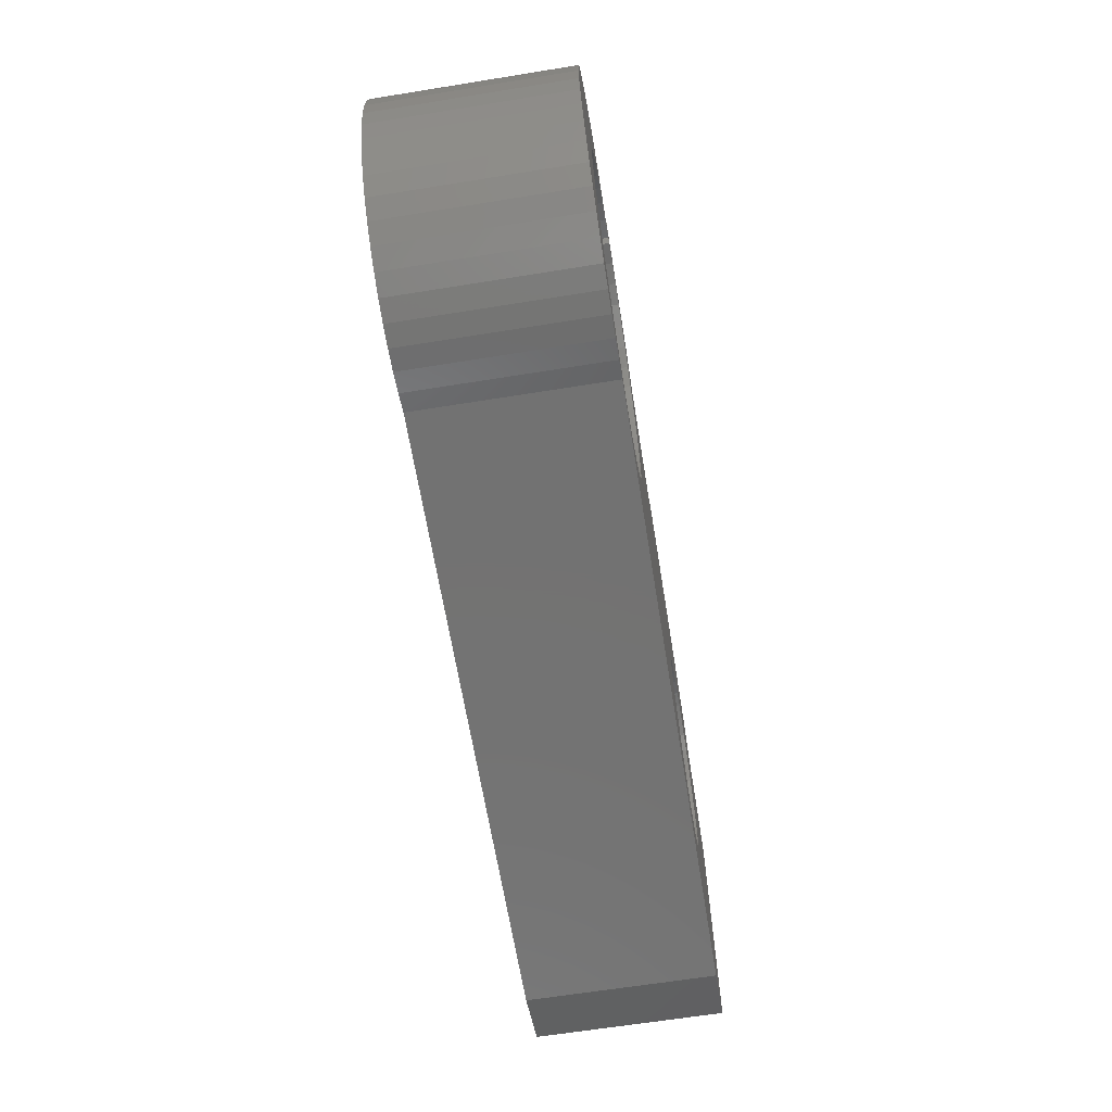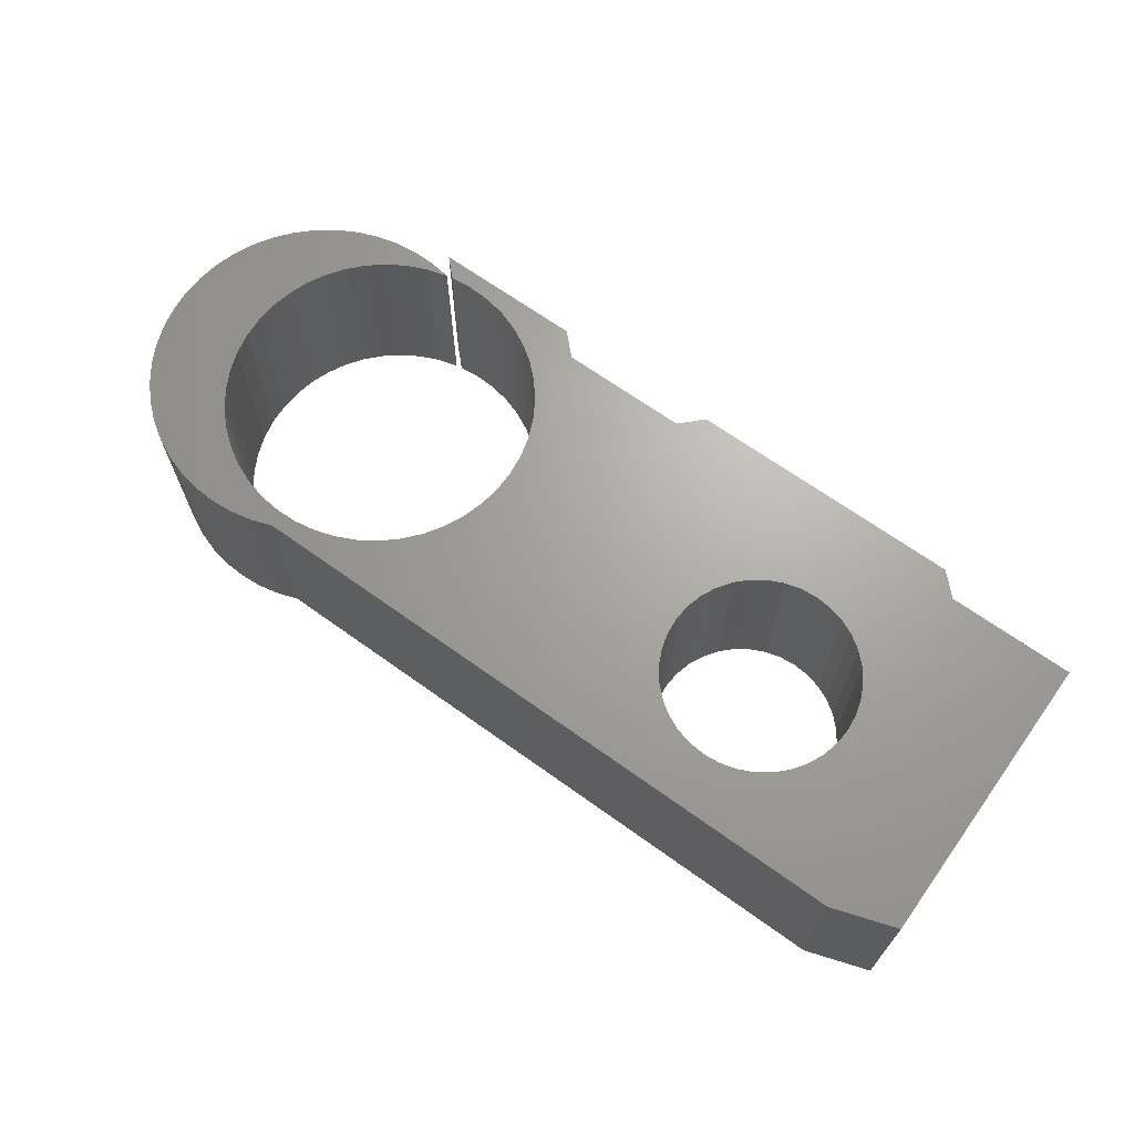
<metadata>
{"format":"stl","ext":"stl","renderer":"f3d","projection":"perspective","resolution":1024,"background":"white","views":[{"elev":-64.5,"azim":99.2,"up":"+Z"},{"elev":67.4,"azim":-144.3,"up":"+Y"}]}
</metadata>
<code>
# stl→obj: 363 verts, 726 faces
v -1.008 -0.01587 -0.2132
v -1.008 -0.127 0.1818
v -1.008 -0.01587 0.1818
v -1.008 -0.127 -0.2132
v -0.8386 -0.127 0.1818
v -0.8386 -0.01587 0.1818
v -0.9233 -0.01587 -0.2414
v -0.9233 -0.127 -0.2414
v -1.008 0.127 0.1818
v -1.008 0.127 -0.2132
v -0.7948 -0.127 -0.1255
v -0.7792 -0.127 -0.1412
v -0.761 -0.127 -0.1539
v -0.8075 -0.127 -0.1074
v -0.741 -0.127 -0.1632
v -0.8169 -0.127 -0.08735
v -0.7196 -0.127 -0.169
v -0.8226 -0.127 -0.06597
v -0.6975 -0.127 -0.1709
v -0.8245 -0.127 -0.04392
v -0.6755 -0.127 -0.169
v -0.8226 -0.127 -0.02186
v -0.8169 -0.127 -0.0004842
v -0.8075 -0.127 0.01958
v -0.761 -0.127 0.06606
v -0.741 -0.127 0.07541
v -0.7792 -0.127 0.05336
v -0.7948 -0.127 0.03771
v -0.8104 -0.127 0.2101
v -0.7196 -0.127 0.08114
v -0.6975 -0.127 0.08307
v -0.6755 -0.127 0.08114
v -0.2229 -0.127 -0.1588
v -0.6003 -0.127 -0.1255
v -0.6159 -0.127 -0.1412
v -0.2016 -0.127 -0.1777
v -0.634 -0.127 -0.1539
v -0.2413 -0.127 -0.1372
v -0.1779 -0.127 -0.1935
v -0.6541 -0.127 -0.1632
v -0.2566 -0.127 -0.1131
v -0.5876 -0.127 -0.1074
v -0.1523 -0.127 -0.2058
v -0.2684 -0.127 -0.08723
v -0.5782 -0.127 -0.08735
v -0.2765 -0.127 -0.05994
v -0.5725 -0.127 -0.06597
v -0.5705 -0.127 -0.04392
v -0.07672 -0.127 -0.2414
v -0.1252 -0.127 -0.2145
v -0.09711 -0.127 -0.2193
v -0.2807 -0.127 -0.0318
v -0.5725 -0.127 -0.02186
v -0.06866 -0.127 -0.2201
v -0.04935 -0.127 -0.2509
v -0.2809 -0.127 -0.003337
v -0.5782 -0.127 -0.0004842
v -0.04037 -0.127 -0.217
v -0.02099 -0.127 -0.2568
v -0.4436 -0.127 0.2101
v -0.6159 -0.127 0.05336
v -0.6003 -0.127 0.03771
v -0.634 -0.127 0.06606
v -0.6541 -0.127 0.07541
v -0.4153 -0.127 0.1818
v -0.5876 -0.127 0.01958
v -0.2772 -0.127 0.02488
v -0.01279 -0.127 -0.21
v 0.007898 -0.127 -0.259
v -0.2697 -0.127 0.05232
v 0.01356 -0.127 -0.1993
v 0.03682 -0.127 -0.2574
v -0.2584 -0.127 0.07843
v 0.03817 -0.127 -0.185
v 0.0653 -0.127 -0.2521
v 0.09285 -0.127 -0.2432
v -0.2435 -0.127 0.1027
v 0.06055 -0.127 -0.1674
v 0.119 -0.127 -0.2308
v 0.08027 -0.127 -0.1469
v 0.1434 -0.127 -0.2151
v -0.246 -0.127 0.1818
v -0.2255 -0.127 0.1247
v -0.2046 -0.127 0.144
v 0.1655 -0.127 -0.1965
v 0.09696 -0.127 -0.1238
v -0.2178 -0.127 0.2101
v -0.1812 -0.127 0.1602
v 0.1851 -0.127 -0.1751
v 0.1103 -0.127 -0.09868
v -0.1557 -0.127 0.173
v 0.2017 -0.127 -0.1514
v -0.1288 -0.127 0.1822
v -0.1008 -0.127 0.1875
v 0.2152 -0.127 -0.1257
v 0.12 -0.127 -0.07193
v 0.2252 -0.127 -0.09854
v 0.2316 -0.127 -0.0703
v 0.1259 -0.127 -0.04409
v -0.007442 -0.127 0.189
v -0.03611 -0.127 0.1848
v -0.009087 -0.127 0.1774
v -0.02028 -0.127 0.2101
v -0.07241 -0.127 0.1888
v -0.04407 -0.127 0.1863
v 0.2344 -0.127 -0.04147
v 0.1279 -0.127 -0.0157
v 0.02152 -0.127 0.1894
v 0.01667 -0.127 0.1663
v 0.2334 -0.127 -0.01252
v 0.05029 -0.127 0.186
v 0.04067 -0.127 0.1519
v 0.2287 -0.127 0.01605
v 0.1259 -0.127 0.01226
v 0.07839 -0.127 0.179
v 0.06247 -0.127 0.1342
v 0.2203 -0.127 0.04379
v 0.1202 -0.127 0.0397
v 0.1054 -0.127 0.1685
v 0.08165 -0.127 0.1138
v 0.2085 -0.127 0.07021
v 0.1307 -0.127 0.1545
v 0.09787 -0.127 0.09096
v 0.1933 -0.127 0.09489
v 0.1108 -0.127 0.0661
v 0.1541 -0.127 0.1374
v 0.1751 -0.127 0.1174
v -0.8104 -0.01587 0.2101
v -0.8386 0.127 0.1818
v -0.07672 -0.01587 -0.2414
v -0.9233 0.127 -0.2414
v -0.7948 0.127 -0.1255
v -0.7792 0.127 -0.1412
v -0.761 0.127 -0.1539
v -0.8075 0.127 -0.1074
v -0.741 0.127 -0.1632
v -0.8169 0.127 -0.08735
v -0.7196 0.127 -0.169
v -0.8226 0.127 -0.06597
v -0.6975 0.127 -0.1709
v -0.8245 0.127 -0.04392
v -0.6755 0.127 -0.169
v -0.8226 0.127 -0.02186
v -0.8169 0.127 -0.0004842
v -0.8075 0.127 0.01958
v -0.741 0.127 0.07541
v -0.761 0.127 0.06606
v -0.7792 0.127 0.05336
v -0.7948 0.127 0.03771
v -0.8104 0.127 0.2101
v -0.6975 0.127 0.08307
v -0.7196 0.127 0.08114
v -0.6755 0.127 0.08114
v -0.2229 0.127 -0.1588
v -0.6159 0.127 -0.1412
v -0.6003 0.127 -0.1255
v -0.2016 0.127 -0.1777
v -0.634 0.127 -0.1539
v -0.2413 0.127 -0.1372
v -0.1779 0.127 -0.1935
v -0.6541 0.127 -0.1632
v -0.2566 0.127 -0.1131
v -0.5876 0.127 -0.1074
v -0.1523 0.127 -0.2058
v -0.2684 0.127 -0.08723
v -0.5782 0.127 -0.08735
v -0.2765 0.127 -0.05994
v -0.5725 0.127 -0.06597
v -0.5705 0.127 -0.04392
v -0.07672 0.127 -0.2414
v -0.1252 0.127 -0.2145
v -0.09711 0.127 -0.2193
v -0.2807 0.127 -0.0318
v -0.5725 0.127 -0.02186
v -0.06866 0.127 -0.2201
v -0.04935 0.127 -0.2509
v -0.2809 0.127 -0.003337
v -0.5782 0.127 -0.0004842
v -0.04037 0.127 -0.217
v -0.02099 0.127 -0.2568
v -0.4436 0.127 0.2101
v -0.6003 0.127 0.03771
v -0.6159 0.127 0.05336
v -0.634 0.127 0.06606
v -0.6541 0.127 0.07541
v -0.4153 0.127 0.1818
v -0.5876 0.127 0.01958
v -0.2772 0.127 0.02488
v -0.01279 0.127 -0.21
v 0.007898 0.127 -0.259
v -0.2697 0.127 0.05232
v 0.01356 0.127 -0.1993
v 0.03682 0.127 -0.2574
v -0.2584 0.127 0.07843
v 0.03817 0.127 -0.185
v 0.0653 0.127 -0.2521
v 0.09285 0.127 -0.2432
v -0.2435 0.127 0.1027
v 0.06055 0.127 -0.1674
v 0.119 0.127 -0.2308
v 0.08027 0.127 -0.1469
v 0.1434 0.127 -0.2151
v -0.246 0.127 0.1818
v -0.2255 0.127 0.1247
v -0.2046 0.127 0.144
v 0.1655 0.127 -0.1965
v 0.09696 0.127 -0.1238
v -0.2178 0.127 0.2101
v -0.1812 0.127 0.1602
v 0.1851 0.127 -0.1751
v 0.1103 0.127 -0.09868
v -0.1557 0.127 0.173
v 0.2017 0.127 -0.1514
v -0.1288 0.127 0.1822
v -0.1008 0.127 0.1875
v 0.2152 0.127 -0.1257
v 0.12 0.127 -0.07193
v 0.2252 0.127 -0.09854
v 0.2316 0.127 -0.0703
v 0.1259 0.127 -0.04409
v -0.007442 0.127 0.189
v -0.009087 0.127 0.1774
v -0.03611 0.127 0.1848
v -0.02028 0.127 0.2101
v -0.04407 0.127 0.1863
v -0.07241 0.127 0.1888
v 0.2344 0.127 -0.04147
v 0.1279 0.127 -0.0157
v 0.02152 0.127 0.1894
v 0.01667 0.127 0.1663
v 0.2334 0.127 -0.01252
v 0.05029 0.127 0.186
v 0.04067 0.127 0.1519
v 0.2287 0.127 0.01605
v 0.1259 0.127 0.01226
v 0.07839 0.127 0.179
v 0.06247 0.127 0.1342
v 0.2203 0.127 0.04379
v 0.1202 0.127 0.0397
v 0.1054 0.127 0.1685
v 0.08165 0.127 0.1138
v 0.2085 0.127 0.07021
v 0.1307 0.127 0.1545
v 0.09787 0.127 0.09096
v 0.1933 0.127 0.09489
v 0.1108 0.127 0.0661
v 0.1541 0.127 0.1374
v 0.1751 0.127 0.1174
v -0.4436 -0.01587 0.2101
v -0.4153 -0.01587 0.1818
v -0.246 -0.01587 0.1818
v -0.2178 -0.01587 0.2101
v -0.02028 -0.01587 0.2101
v -0.04407 -0.01587 0.1863
v -0.07241 -0.01587 0.1888
v -0.1008 -0.01587 0.1875
v -0.1288 -0.01587 0.1822
v -0.1557 -0.01587 0.173
v -0.1812 -0.01587 0.1602
v -0.2046 -0.01587 0.144
v -0.2255 -0.01587 0.1247
v -0.2435 -0.01587 0.1027
v -0.2584 -0.01587 0.07843
v -0.2697 -0.01587 0.05232
v -0.2772 -0.01587 0.02488
v -0.2809 -0.01587 -0.003337
v -0.2807 -0.01587 -0.0318
v -0.2765 -0.01587 -0.05994
v -0.2684 -0.01587 -0.08723
v -0.2566 -0.01587 -0.1131
v -0.2413 -0.01587 -0.1372
v -0.2229 -0.01587 -0.1588
v -0.2016 -0.01587 -0.1777
v -0.1779 -0.01587 -0.1935
v -0.1523 -0.01587 -0.2058
v -0.1252 -0.01587 -0.2145
v -0.09711 -0.01587 -0.2193
v -0.06866 -0.01587 -0.2201
v -0.04037 -0.01587 -0.217
v -0.01279 -0.01587 -0.21
v 0.01356 -0.01587 -0.1993
v 0.03817 -0.01587 -0.185
v 0.06055 -0.01587 -0.1674
v 0.08027 -0.01587 -0.1469
v 0.09696 -0.01587 -0.1238
v 0.1103 -0.01587 -0.09868
v 0.12 -0.01587 -0.07193
v 0.1259 -0.01587 -0.04409
v 0.1279 -0.01587 -0.0157
v 0.1259 -0.01587 0.01226
v 0.1202 -0.01587 0.0397
v 0.1108 -0.01587 0.0661
v 0.09787 -0.01587 0.09096
v 0.08165 -0.01587 0.1138
v 0.06247 -0.01587 0.1342
v 0.04067 -0.01587 0.1519
v 0.01667 -0.01587 0.1663
v -0.009087 -0.01587 0.1774
v -0.03611 -0.01587 0.1848
v -0.04935 -0.01587 -0.2509
v -0.02099 -0.01587 -0.2568
v 0.007898 -0.01587 -0.259
v 0.03682 -0.01587 -0.2574
v 0.0653 -0.01587 -0.2521
v 0.09285 -0.01587 -0.2432
v 0.119 -0.01587 -0.2308
v 0.1434 -0.01587 -0.2151
v 0.1655 -0.01587 -0.1965
v 0.1851 -0.01587 -0.1751
v 0.2017 -0.01587 -0.1514
v 0.2152 -0.01587 -0.1257
v 0.2252 -0.01587 -0.09854
v 0.2316 -0.01587 -0.0703
v 0.2344 -0.01587 -0.04147
v 0.2334 -0.01587 -0.01252
v 0.2287 -0.01587 0.01605
v 0.2203 -0.01587 0.04379
v 0.2085 -0.01587 0.07021
v 0.1933 -0.01587 0.09489
v 0.1751 -0.01587 0.1174
v 0.1541 -0.01587 0.1374
v 0.1307 -0.01587 0.1545
v 0.1054 -0.01587 0.1685
v 0.07839 -0.01587 0.179
v 0.05029 -0.01587 0.186
v 0.02152 -0.01587 0.1894
v -0.007442 -0.01587 0.189
v -0.5725 -0.01587 -0.02186
v -0.5705 -0.01587 -0.04392
v -0.5782 -0.01587 -0.0004842
v -0.5876 -0.01587 0.01958
v -0.6003 -0.01587 0.03771
v -0.6159 -0.01587 0.05336
v -0.634 -0.01587 0.06606
v -0.6541 -0.01587 0.07541
v -0.6755 -0.01587 0.08114
v -0.6975 -0.01587 0.08307
v -0.7196 -0.01587 0.08114
v -0.741 -0.01587 0.07541
v -0.761 -0.01587 0.06606
v -0.7792 -0.01587 0.05336
v -0.7948 -0.01587 0.03771
v -0.8075 -0.01587 0.01958
v -0.8169 -0.01587 -0.0004842
v -0.8226 -0.01587 -0.02186
v -0.8245 -0.01587 -0.04392
v -0.8226 -0.01587 -0.06597
v -0.8169 -0.01587 -0.08735
v -0.8075 -0.01587 -0.1074
v -0.7948 -0.01587 -0.1255
v -0.7792 -0.01587 -0.1412
v -0.761 -0.01587 -0.1539
v -0.741 -0.01587 -0.1632
v -0.7196 -0.01587 -0.169
v -0.6975 -0.01587 -0.1709
v -0.6755 -0.01587 -0.169
v -0.6541 -0.01587 -0.1632
v -0.634 -0.01587 -0.1539
v -0.6159 -0.01587 -0.1412
v -0.6003 -0.01587 -0.1255
v -0.5876 -0.01587 -0.1074
v -0.5782 -0.01587 -0.08735
v -0.5725 -0.01587 -0.06597
f 1 2 3
f 1 4 2
f 3 5 6
f 3 2 5
f 7 4 1
f 7 8 4
f 1 3 9
f 1 9 10
f 11 8 12
f 13 12 8
f 14 8 11
f 15 13 8
f 16 8 14
f 16 4 8
f 17 15 8
f 18 4 16
f 19 17 8
f 20 4 18
f 21 19 8
f 2 20 22
f 2 4 20
f 23 2 22
f 24 2 23
f 5 25 26
f 5 27 25
f 5 28 27
f 5 24 28
f 5 2 24
f 29 30 31
f 29 26 30
f 29 5 26
f 32 29 31
f 33 34 35
f 36 33 35
f 36 35 37
f 38 34 33
f 39 36 37
f 39 37 40
f 41 34 38
f 41 42 34
f 43 39 40
f 43 40 21
f 44 42 41
f 44 45 42
f 46 45 44
f 46 47 45
f 46 48 47
f 49 43 21
f 49 21 8
f 49 50 43
f 51 50 49
f 52 53 48
f 52 48 46
f 54 51 49
f 54 49 55
f 56 57 53
f 56 53 52
f 58 55 59
f 58 54 55
f 60 61 62
f 60 63 61
f 60 64 63
f 60 32 64
f 60 29 32
f 65 66 57
f 65 62 66
f 65 57 56
f 65 60 62
f 65 56 67
f 68 58 59
f 68 59 69
f 70 65 67
f 71 68 69
f 71 69 72
f 73 65 70
f 74 71 72
f 74 72 75
f 74 75 76
f 77 65 73
f 78 76 79
f 78 74 76
f 80 79 81
f 80 78 79
f 82 65 77
f 82 77 83
f 84 82 83
f 85 80 81
f 86 80 85
f 87 82 84
f 87 84 88
f 89 86 85
f 90 86 89
f 91 87 88
f 92 90 89
f 93 87 91
f 94 87 93
f 95 96 90
f 95 90 92
f 97 96 95
f 98 99 96
f 98 96 97
f 100 101 102
f 103 87 94
f 103 104 105
f 103 94 104
f 106 99 98
f 106 107 99
f 108 100 102
f 108 102 109
f 110 107 106
f 111 108 109
f 111 109 112
f 113 107 110
f 113 114 107
f 115 111 112
f 115 112 116
f 117 114 113
f 117 118 114
f 119 115 116
f 119 116 120
f 121 118 117
f 122 119 120
f 122 120 123
f 124 118 121
f 124 125 118
f 126 122 123
f 127 125 124
f 127 126 123
f 127 123 125
f 6 29 128
f 6 5 29
f 3 6 129
f 3 129 9
f 130 8 7
f 130 49 8
f 7 1 10
f 7 10 131
f 132 133 131
f 134 131 133
f 135 132 131
f 136 131 134
f 137 135 131
f 137 131 10
f 138 131 136
f 139 137 10
f 140 131 138
f 141 139 10
f 142 131 140
f 9 143 141
f 9 141 10
f 144 143 9
f 145 144 9
f 129 146 147
f 129 147 148
f 129 148 149
f 129 149 145
f 129 145 9
f 150 151 152
f 150 152 146
f 150 146 129
f 153 151 150
f 154 155 156
f 157 155 154
f 157 158 155
f 159 154 156
f 160 158 157
f 160 161 158
f 162 159 156
f 162 156 163
f 164 161 160
f 164 142 161
f 165 162 163
f 165 163 166
f 167 165 166
f 167 166 168
f 167 168 169
f 170 142 164
f 170 131 142
f 170 164 171
f 172 170 171
f 173 169 174
f 173 167 169
f 175 170 172
f 175 176 170
f 177 174 178
f 177 173 174
f 179 180 176
f 179 176 175
f 181 182 183
f 181 183 184
f 181 184 185
f 181 185 153
f 181 153 150
f 186 178 187
f 186 187 182
f 186 177 178
f 186 182 181
f 186 188 177
f 189 180 179
f 189 190 180
f 191 188 186
f 192 190 189
f 192 193 190
f 194 191 186
f 195 193 192
f 195 196 193
f 195 197 196
f 198 194 186
f 199 200 197
f 199 197 195
f 201 202 200
f 201 200 199
f 203 198 186
f 203 204 198
f 205 204 203
f 206 202 201
f 207 206 201
f 208 205 203
f 208 209 205
f 210 206 207
f 211 210 207
f 212 209 208
f 213 210 211
f 214 212 208
f 215 214 208
f 216 211 217
f 216 213 211
f 218 216 217
f 219 217 220
f 219 218 217
f 221 222 223
f 224 215 208
f 224 225 226
f 224 226 215
f 227 219 220
f 227 220 228
f 229 222 221
f 229 230 222
f 231 227 228
f 232 230 229
f 232 233 230
f 234 231 228
f 234 228 235
f 236 233 232
f 236 237 233
f 238 234 235
f 238 235 239
f 240 237 236
f 240 241 237
f 242 238 239
f 243 241 240
f 243 244 241
f 245 242 239
f 245 239 246
f 247 244 243
f 248 245 246
f 248 244 247
f 248 246 244
f 128 60 249
f 128 29 60
f 249 65 250
f 249 60 65
f 250 82 251
f 250 65 82
f 251 87 252
f 251 82 87
f 252 103 253
f 252 87 103
f 253 105 254
f 253 103 105
f 255 254 105
f 255 105 104
f 256 104 94
f 256 255 104
f 257 94 93
f 257 256 94
f 258 93 91
f 258 257 93
f 259 91 88
f 259 258 91
f 260 88 84
f 260 259 88
f 261 260 84
f 261 84 83
f 262 83 77
f 262 261 83
f 263 77 73
f 263 262 77
f 264 73 70
f 264 263 73
f 265 264 70
f 265 70 67
f 266 67 56
f 266 265 67
f 267 56 52
f 267 266 56
f 268 52 46
f 268 267 52
f 269 46 44
f 269 268 46
f 270 44 41
f 270 269 44
f 271 41 38
f 271 270 41
f 272 38 33
f 272 271 38
f 273 33 36
f 273 272 33
f 274 36 39
f 274 273 36
f 275 39 43
f 275 274 39
f 276 43 50
f 276 275 43
f 277 50 51
f 277 51 54
f 277 276 50
f 278 277 54
f 279 54 58
f 279 58 68
f 279 278 54
f 280 279 68
f 281 68 71
f 281 280 68
f 282 71 74
f 282 281 71
f 283 74 78
f 283 78 80
f 283 282 74
f 284 283 80
f 285 80 86
f 285 284 80
f 286 285 86
f 286 86 90
f 287 286 90
f 287 90 96
f 288 287 96
f 288 96 99
f 289 288 99
f 289 99 107
f 290 289 107
f 290 107 114
f 291 114 118
f 291 290 114
f 292 118 125
f 292 291 118
f 293 125 123
f 293 292 125
f 294 123 120
f 294 293 123
f 295 120 116
f 295 294 120
f 296 116 112
f 296 295 116
f 297 112 109
f 297 296 112
f 298 109 102
f 298 297 109
f 299 102 101
f 299 298 102
f 300 49 130
f 300 55 49
f 301 59 55
f 301 55 300
f 302 69 59
f 302 59 301
f 303 72 69
f 303 69 302
f 304 75 72
f 304 72 303
f 305 76 75
f 305 75 304
f 306 79 76
f 306 76 305
f 307 81 79
f 307 79 306
f 308 85 81
f 308 81 307
f 309 85 308
f 309 89 85
f 310 89 309
f 310 92 89
f 311 95 92
f 311 92 310
f 312 97 95
f 312 95 311
f 313 98 97
f 313 97 312
f 314 106 98
f 314 98 313
f 315 110 106
f 315 106 314
f 316 113 110
f 316 117 113
f 316 110 315
f 317 117 316
f 318 121 117
f 318 117 317
f 319 124 121
f 319 127 124
f 319 121 318
f 320 127 319
f 321 126 127
f 321 127 320
f 322 122 126
f 322 119 122
f 322 126 321
f 323 119 322
f 324 115 119
f 324 111 115
f 324 119 323
f 325 111 324
f 326 108 111
f 326 100 108
f 326 111 325
f 327 100 326
f 299 101 100
f 299 100 327
f 328 329 48
f 328 48 53
f 330 53 57
f 330 328 53
f 331 57 66
f 331 330 57
f 332 66 62
f 332 331 66
f 333 62 61
f 333 332 62
f 334 333 61
f 334 61 63
f 335 334 63
f 335 63 64
f 336 64 32
f 336 335 64
f 337 32 31
f 337 336 32
f 338 31 30
f 338 337 31
f 339 30 26
f 339 338 30
f 340 26 25
f 340 339 26
f 341 25 27
f 341 340 25
f 342 27 28
f 342 341 27
f 343 28 24
f 343 342 28
f 344 24 23
f 344 343 24
f 345 23 22
f 345 22 20
f 345 344 23
f 346 345 20
f 347 20 18
f 347 346 20
f 348 18 16
f 348 347 18
f 349 16 14
f 349 14 11
f 349 348 16
f 350 349 11
f 351 11 12
f 351 350 11
f 352 12 13
f 352 351 12
f 353 13 15
f 353 15 17
f 353 352 13
f 354 353 17
f 355 17 19
f 355 354 17
f 356 19 21
f 356 355 19
f 357 21 40
f 357 356 21
f 358 40 37
f 358 357 40
f 359 37 35
f 359 358 37
f 360 359 35
f 360 35 34
f 361 360 34
f 361 34 42
f 362 361 42
f 362 42 45
f 363 362 45
f 363 45 47
f 329 363 47
f 329 47 48
f 6 128 150
f 6 150 129
f 130 7 131
f 130 131 170
f 128 249 181
f 128 181 150
f 249 250 186
f 249 186 181
f 250 251 203
f 250 203 186
f 251 252 208
f 251 208 203
f 252 253 224
f 252 224 208
f 253 254 225
f 253 225 224
f 255 225 254
f 255 226 225
f 256 215 226
f 256 226 255
f 257 214 215
f 257 215 256
f 258 212 214
f 258 214 257
f 259 209 212
f 259 212 258
f 260 205 209
f 260 209 259
f 261 205 260
f 261 204 205
f 262 198 204
f 262 204 261
f 263 194 198
f 263 198 262
f 264 191 194
f 264 188 191
f 264 194 263
f 265 188 264
f 266 177 188
f 266 188 265
f 267 173 177
f 267 177 266
f 268 167 173
f 268 165 167
f 268 173 267
f 269 165 268
f 270 162 165
f 270 159 162
f 270 165 269
f 271 159 270
f 272 154 159
f 272 159 271
f 273 157 154
f 273 154 272
f 274 160 157
f 274 157 273
f 275 164 160
f 275 160 274
f 276 171 164
f 276 164 275
f 277 172 171
f 277 171 276
f 278 175 172
f 278 172 277
f 279 179 175
f 279 175 278
f 280 189 179
f 280 179 279
f 281 192 189
f 281 189 280
f 282 195 192
f 282 192 281
f 283 199 195
f 283 201 199
f 283 195 282
f 284 201 283
f 285 207 201
f 285 201 284
f 286 207 285
f 286 211 207
f 287 211 286
f 287 217 211
f 287 220 217
f 288 228 220
f 288 220 287
f 289 228 288
f 290 228 289
f 290 235 228
f 291 239 235
f 291 235 290
f 292 246 239
f 292 239 291
f 293 244 246
f 293 246 292
f 294 241 244
f 294 244 293
f 295 237 241
f 295 241 294
f 296 233 237
f 296 237 295
f 297 230 233
f 297 233 296
f 298 222 230
f 298 230 297
f 299 223 222
f 299 222 298
f 300 130 170
f 300 170 176
f 301 176 180
f 301 300 176
f 302 180 190
f 302 301 180
f 303 190 193
f 303 302 190
f 304 193 196
f 304 303 193
f 305 196 197
f 305 304 196
f 306 197 200
f 306 305 197
f 307 200 202
f 307 306 200
f 308 202 206
f 308 307 202
f 309 308 206
f 309 206 210
f 310 309 210
f 310 210 213
f 311 213 216
f 311 310 213
f 312 216 218
f 312 311 216
f 313 218 219
f 313 312 218
f 314 219 227
f 314 313 219
f 315 227 231
f 315 314 227
f 316 231 234
f 316 315 231
f 317 234 238
f 317 238 242
f 317 316 234
f 318 317 242
f 319 242 245
f 319 318 242
f 320 245 248
f 320 319 245
f 321 248 247
f 321 320 248
f 322 247 243
f 322 321 247
f 323 243 240
f 323 322 243
f 324 240 236
f 324 323 240
f 325 236 232
f 325 324 236
f 326 232 229
f 326 325 232
f 327 229 221
f 327 326 229
f 299 221 223
f 299 327 221
f 328 169 329
f 328 174 169
f 330 178 174
f 330 174 328
f 331 187 178
f 331 178 330
f 332 182 187
f 332 187 331
f 333 183 182
f 333 182 332
f 334 183 333
f 334 184 183
f 335 184 334
f 335 185 184
f 336 153 185
f 336 185 335
f 337 151 153
f 337 153 336
f 338 152 151
f 338 151 337
f 339 146 152
f 339 152 338
f 340 147 146
f 340 146 339
f 341 148 147
f 341 147 340
f 342 149 148
f 342 148 341
f 343 145 149
f 343 149 342
f 344 144 145
f 344 145 343
f 345 143 144
f 345 144 344
f 346 141 143
f 346 143 345
f 347 139 141
f 347 141 346
f 348 137 139
f 348 135 137
f 348 139 347
f 349 135 348
f 350 132 135
f 350 135 349
f 351 133 132
f 351 132 350
f 352 134 133
f 352 136 134
f 352 133 351
f 353 136 352
f 354 138 136
f 354 140 138
f 354 136 353
f 355 140 354
f 356 142 140
f 356 140 355
f 357 161 142
f 357 142 356
f 358 158 161
f 358 161 357
f 359 155 158
f 359 156 155
f 359 158 358
f 360 156 359
f 361 156 360
f 361 163 156
f 361 166 163
f 362 166 361
f 363 166 362
f 363 168 166
f 329 168 363
f 329 169 168

</code>
